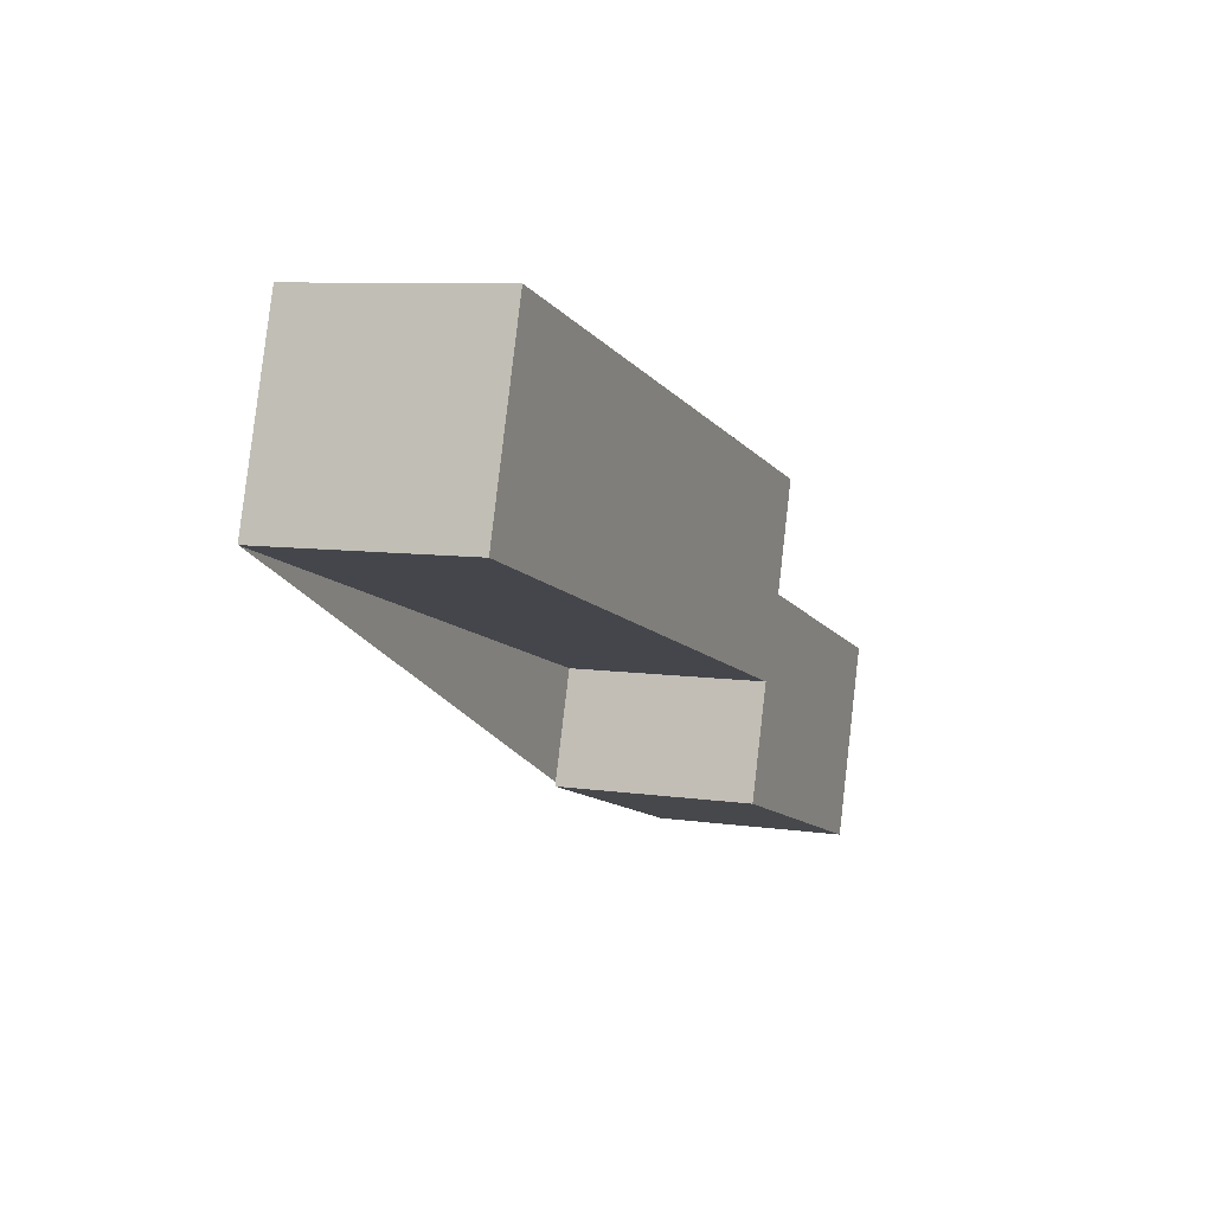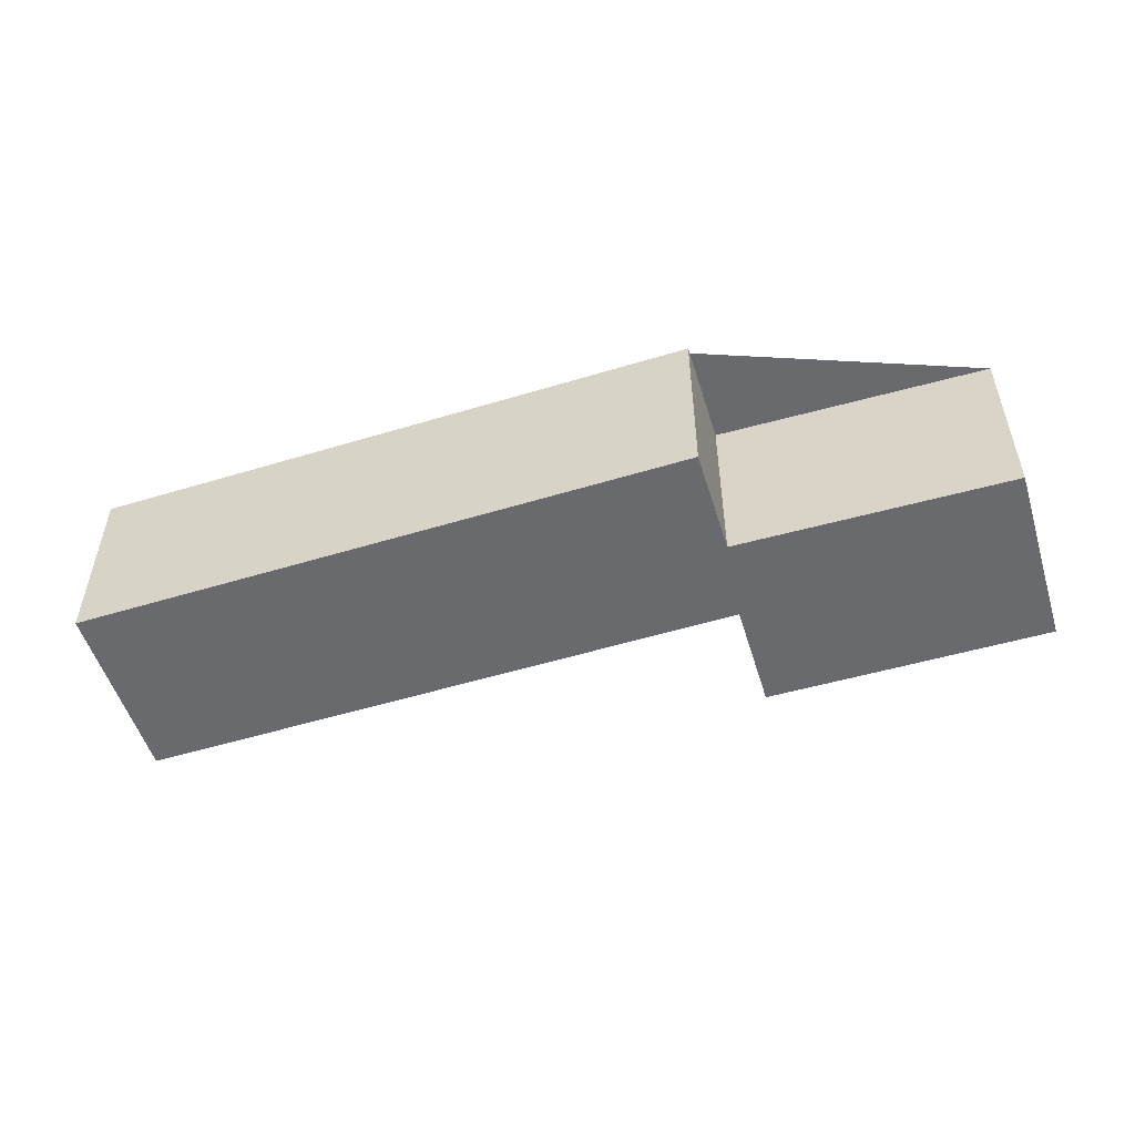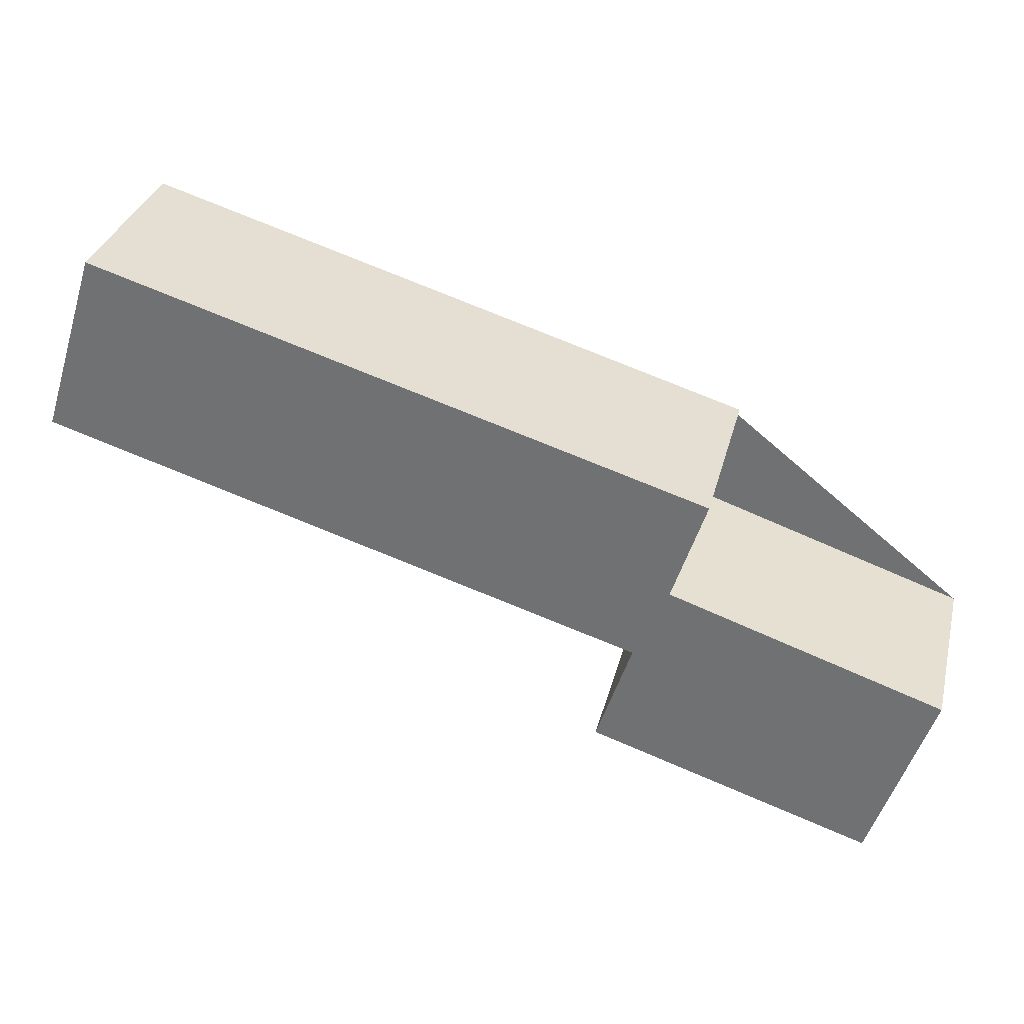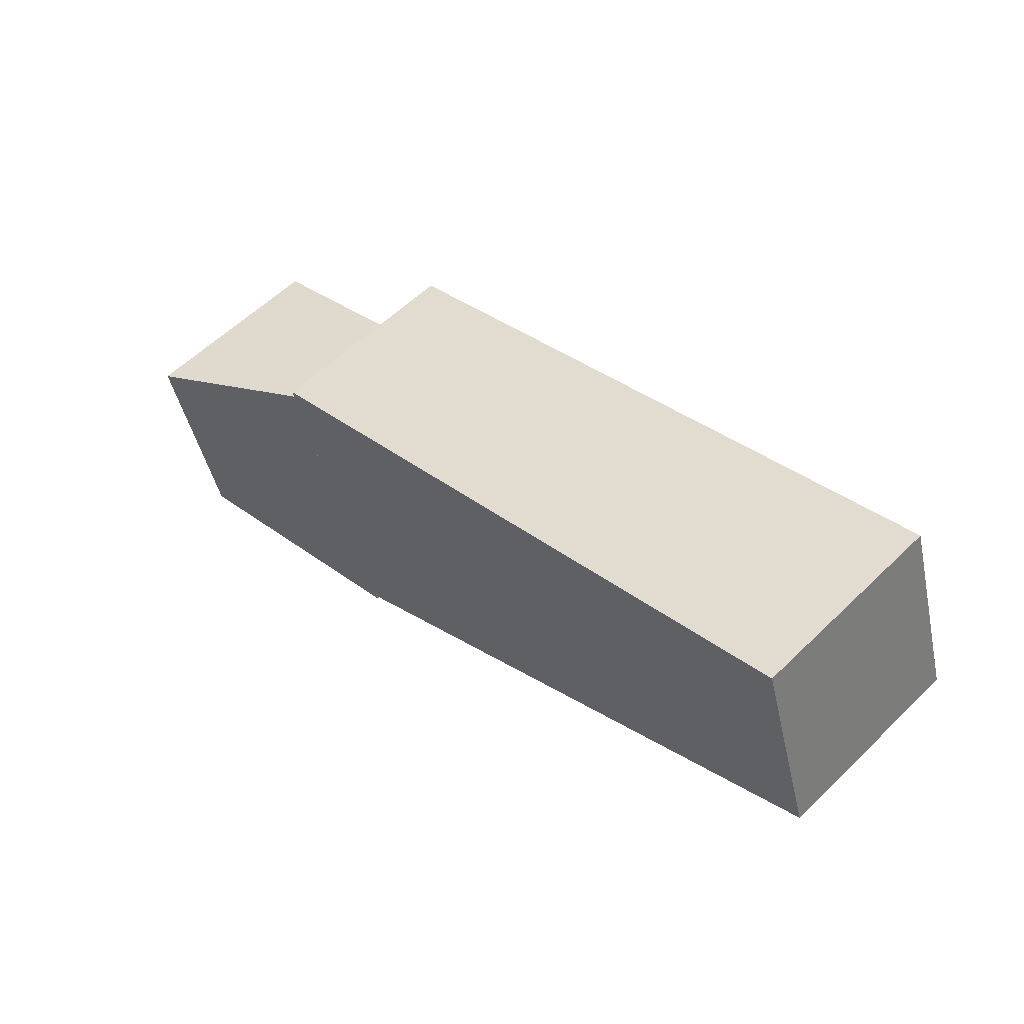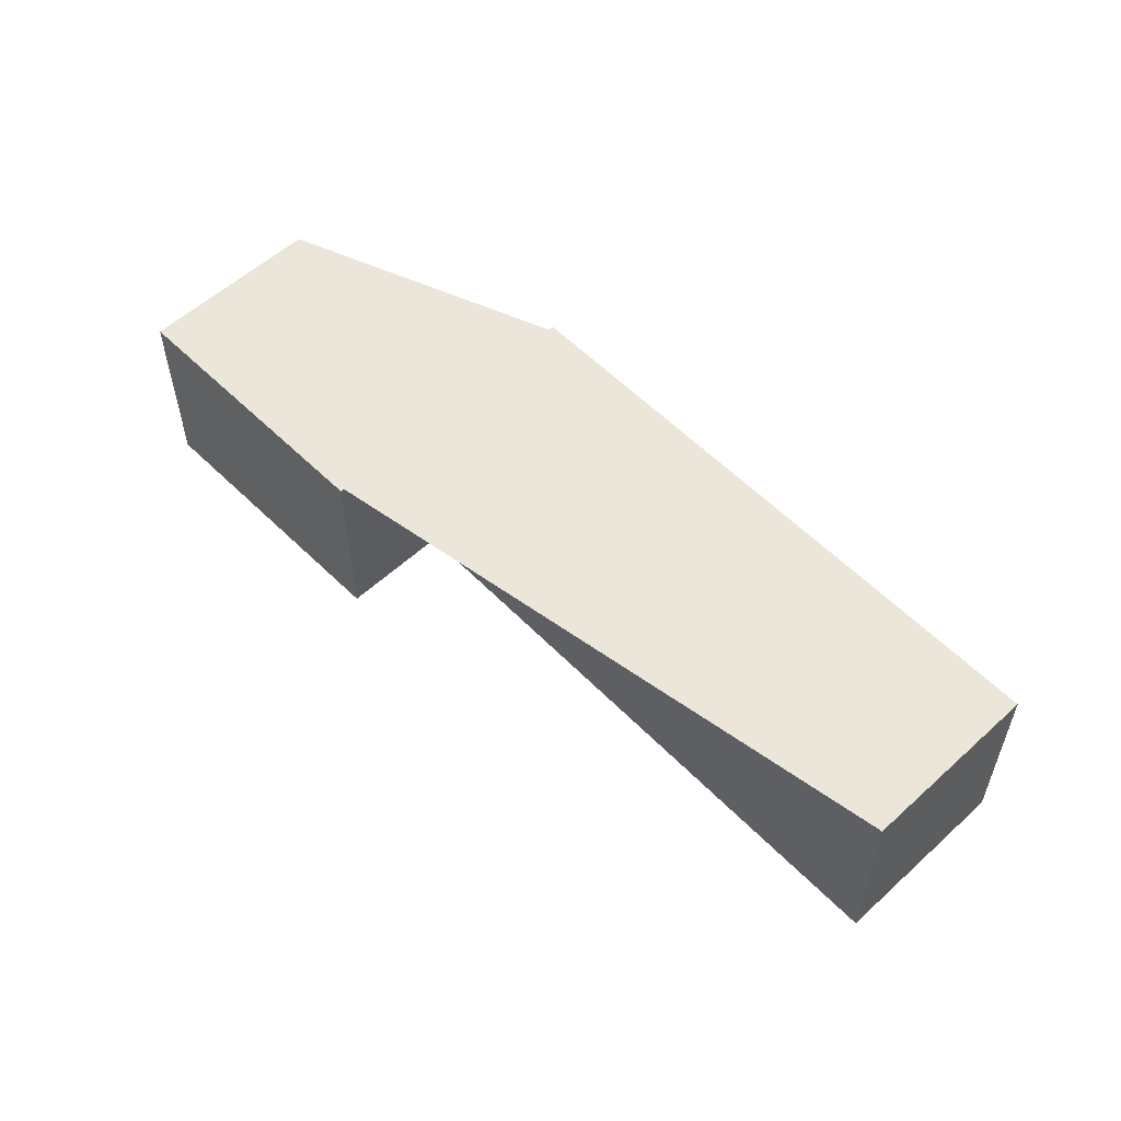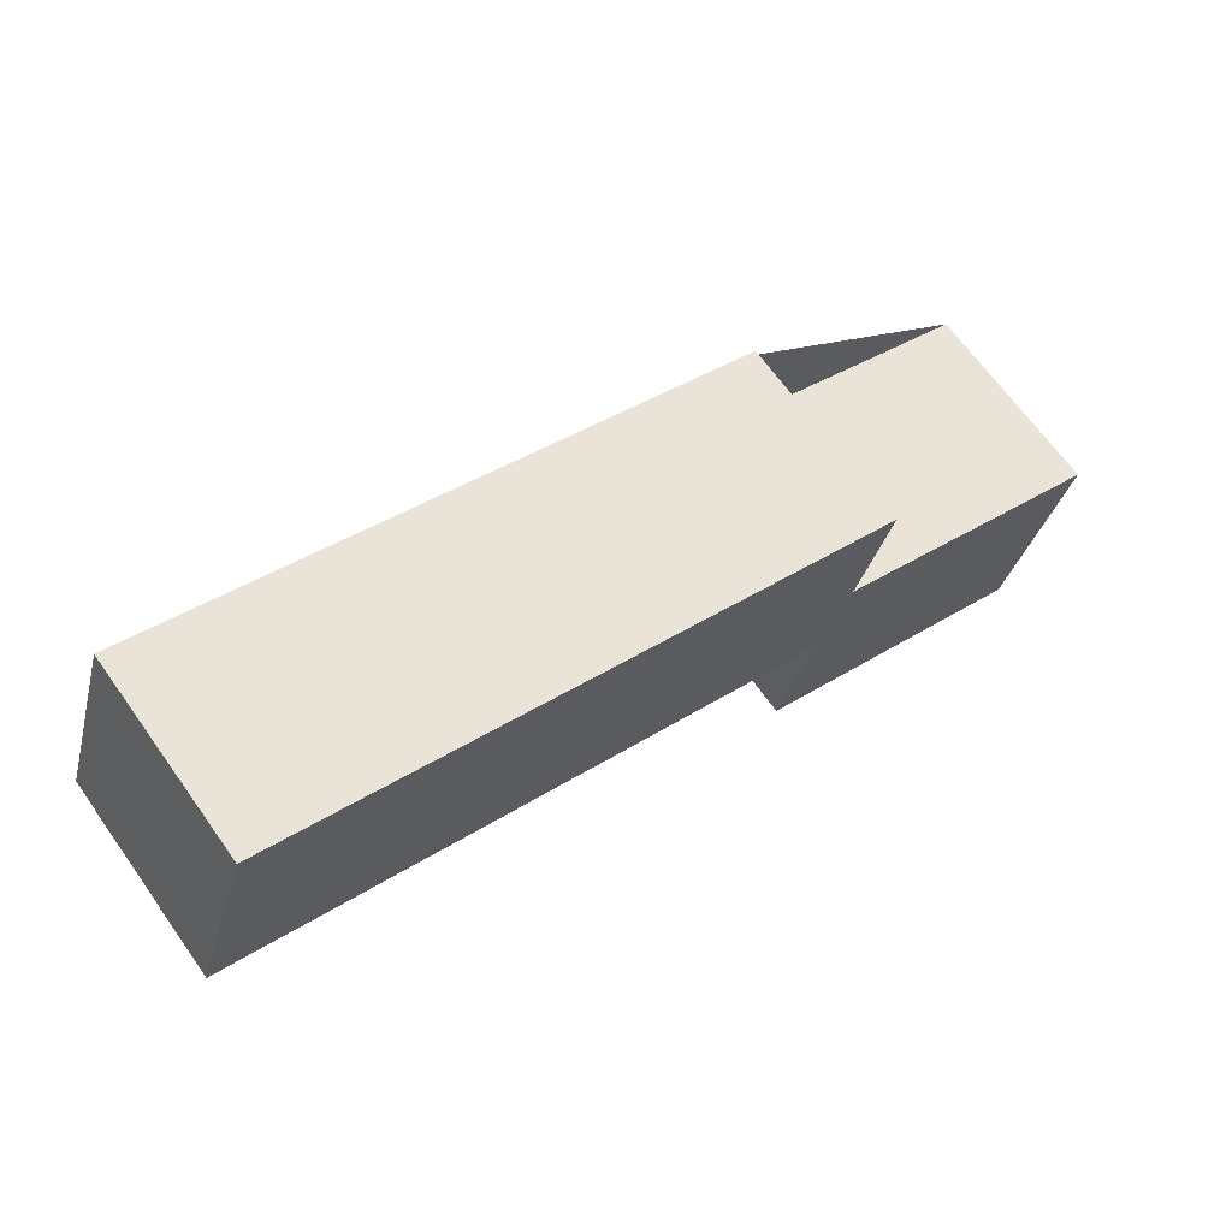
<metadata>
{"format":"obj","ext":"obj","renderer":"f3d","projection":"perspective","resolution":1024,"background":"white","views":[{"elev":8.2,"azim":112.0,"up":"+Y"},{"elev":-53.0,"azim":-145.0,"up":"+Z"},{"elev":32.3,"azim":-166.2,"up":"+Y"},{"elev":56.9,"azim":44.6,"up":"+Y"},{"elev":55.3,"azim":63.9,"up":"+Z"},{"elev":66.9,"azim":144.5,"up":"+Y"}]}
</metadata>
<code>
v -1364 -1256 1.997
v -1370 -1258 1.998
v -1370 -1259 1.998
v -1373 -1260 1.998
v -1373 -1258 1.998
v -1371 -1257 1.998
v -1371 -1256 1.998
v -1365 -1254 1.998
v -1364 -1256 1.998
v -1373 -1259 1.998
v -1370 -1259 1.998
v -1370 -1258 1.998
v -1371 -1256 1.998
v -1364 -1256 1.997
v -1364 -1256 1.998
v -1365 -1254 1.998
v -1371 -1256 1.998
v -1365 -1255 1.998
v -1365 -1254 1.998
v -1371 -1256 1.998
v -1373 -1259 1.998
v -1373 -1260 1.998
v -1373 -1258 1.998
v -1373 -1260 1.998
v -1373 -1260 1.998
v -1370 -1259 1.998
v -1370 -1259 1.998
v -1364 -1256 1.997
v -1364 -1256 1.997
v -1364 -1256 0
v -1364 -1256 0
v -1370 -1259 1.998
v -1370 -1258 1.998
v -1370 -1258 -2.22e-16
v -1370 -1259 0
v -1370 -1259 1.998
v -1370 -1259 1.998
v -1370 -1259 -2.22e-16
v -1370 -1259 0
v -1373 -1260 1.998
v -1373 -1260 1.998
v -1373 -1260 0
v -1373 -1260 2.22e-16
v -1373 -1258 1.998
v -1373 -1258 1.998
v -1373 -1258 2.22e-16
v -1373 -1258 0
v -1371 -1256 1.998
v -1371 -1257 1.998
v -1371 -1257 0
v -1371 -1256 -2.22e-16
v -1371 -1256 1.998
v -1371 -1256 1.998
v -1371 -1256 2.22e-16
v -1371 -1256 2.22e-16
v -1365 -1254 1.998
v -1365 -1254 1.998
v -1365 -1254 2.22e-16
v -1365 -1254 0
v -1364 -1256 1.997
v -1364 -1256 1.998
v -1364 -1256 0
v -1364 -1256 0
v -1373 -1258 1.998
v -1373 -1259 1.998
v -1373 -1259 0
v -1373 -1258 2.22e-16
v -1373 -1260 1.998
v -1370 -1259 1.998
v -1370 -1259 0
v -1373 -1260 -2.22e-16
v -1365 -1254 1.998
v -1371 -1256 1.998
v -1371 -1256 2.22e-16
v -1365 -1254 0
v -1370 -1258 1.998
v -1364 -1256 1.997
v -1364 -1256 0
v -1370 -1258 -2.22e-16
v -1365 -1254 1.998
v -1365 -1254 1.998
v -1365 -1254 0
v -1365 -1254 2.22e-16
v -1364 -1256 1.998
v -1365 -1254 1.998
v -1365 -1254 0
v -1364 -1256 0
v -1371 -1256 1.998
v -1371 -1256 1.998
v -1371 -1256 -2.22e-16
v -1371 -1256 2.22e-16
v -1373 -1260 1.998
v -1373 -1260 1.998
v -1373 -1260 -2.22e-16
v -1373 -1260 0
v -1371 -1257 1.998
v -1373 -1258 1.998
v -1373 -1258 0
v -1371 -1257 0
v -1373 -1259 1.998
v -1373 -1260 1.998
v -1373 -1260 2.22e-16
v -1373 -1259 0
v -1370 -1259 1.998
v -1370 -1259 1.998
v -1370 -1259 0
v -1370 -1259 -2.22e-16
v -1364 -1256 0
v -1370 -1258 0
v -1370 -1259 0
v -1373 -1260 0
v -1373 -1258 0
v -1371 -1257 0
v -1371 -1256 0
v -1365 -1254 0
f 19 9 15 18
f 15 9 1 14
f 25 22 4 24
f 21 10 5 23
f 27 3 11 26
f 18 15 12 17
f 17 13 16 18
f 18 16 8 19
f 20 7 13 17
f 26 11 22 25
f 23 6 20 17 12 21
f 24 10 21 25
f 26 12 15 14 2 27
f 25 21 12 26
f 29 30 31 28
f 33 34 35 32
f 37 38 39 36
f 41 42 43 40
f 45 46 47 44
f 49 50 51 48
f 53 54 55 52
f 57 58 59 56
f 61 62 63 60
f 65 66 67 64
f 69 70 71 68
f 73 74 75 72
f 77 78 79 76
f 81 82 83 80
f 85 86 87 84
f 89 90 91 88
f 93 94 95 92
f 97 98 99 96
f 101 102 103 100
f 105 106 107 104
f 109 110 111 112 113 114 115 108

</code>
